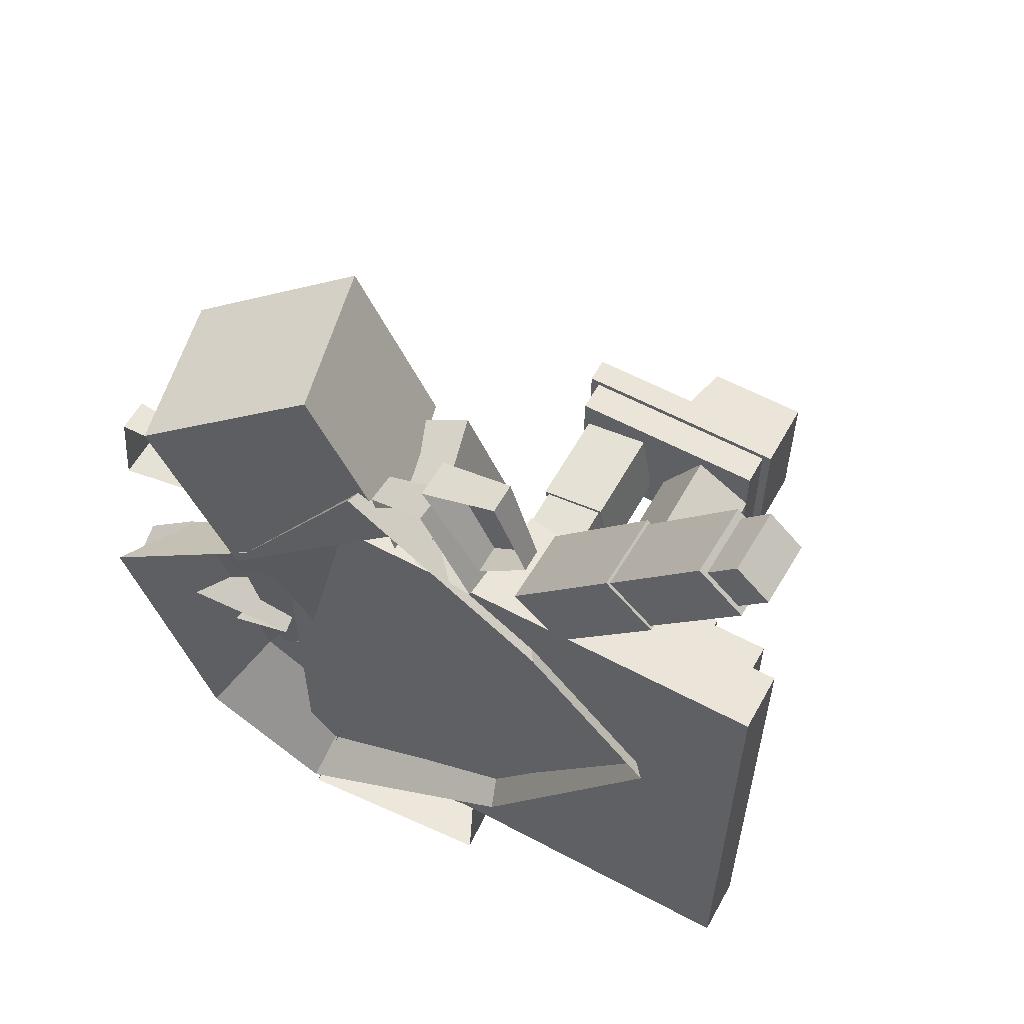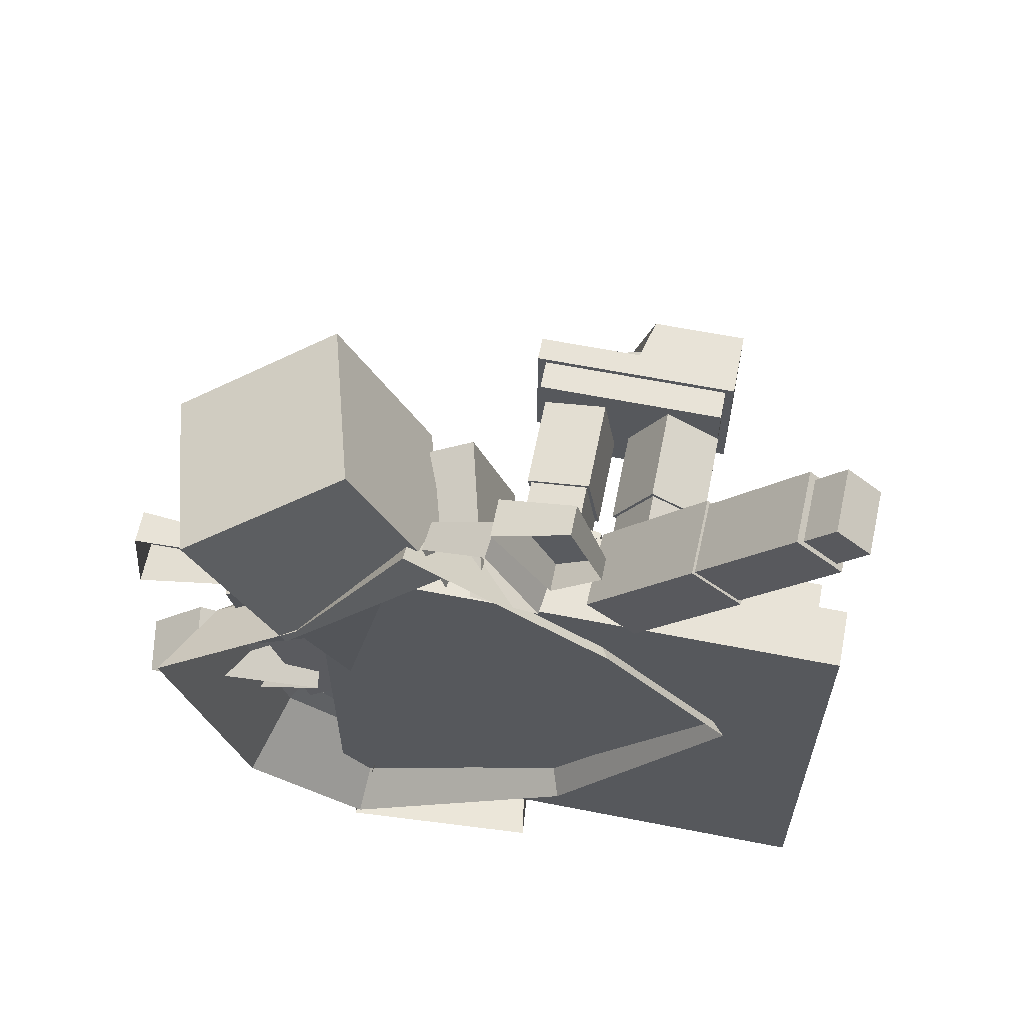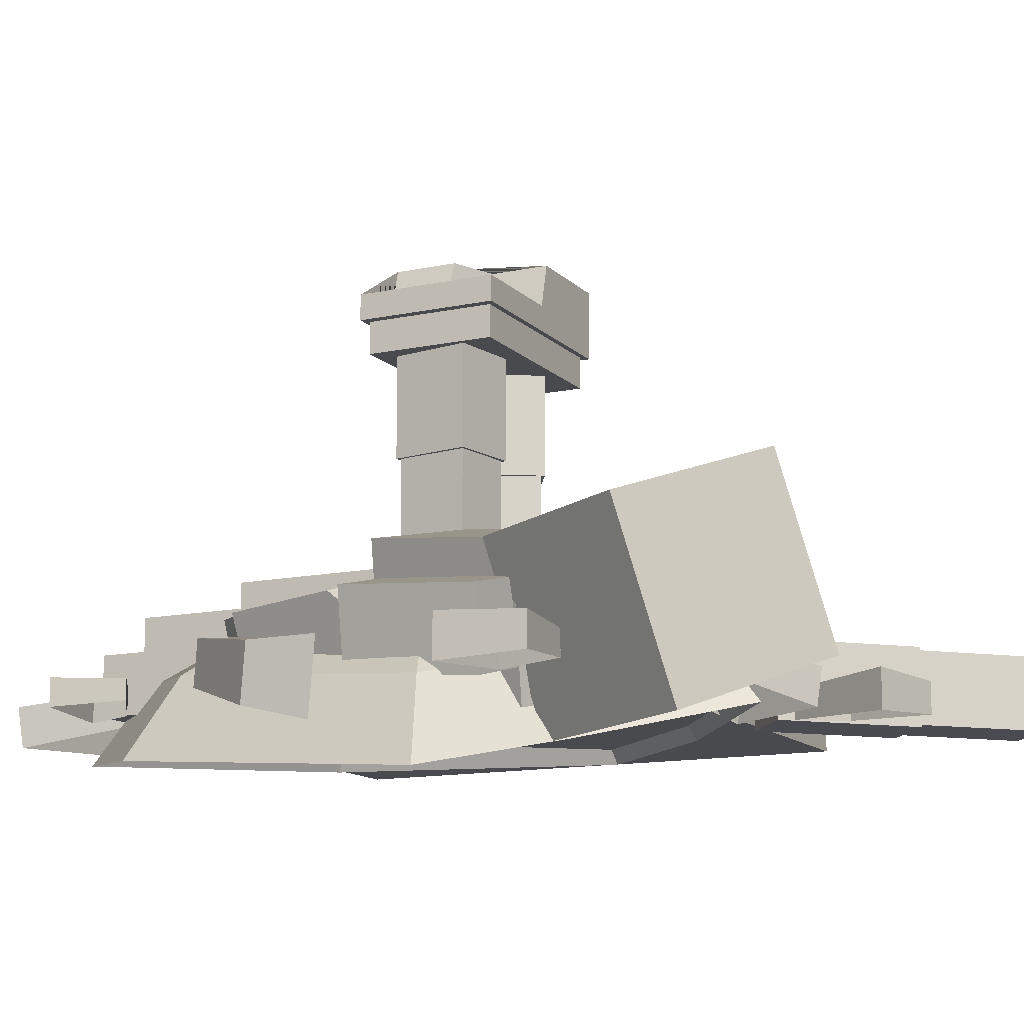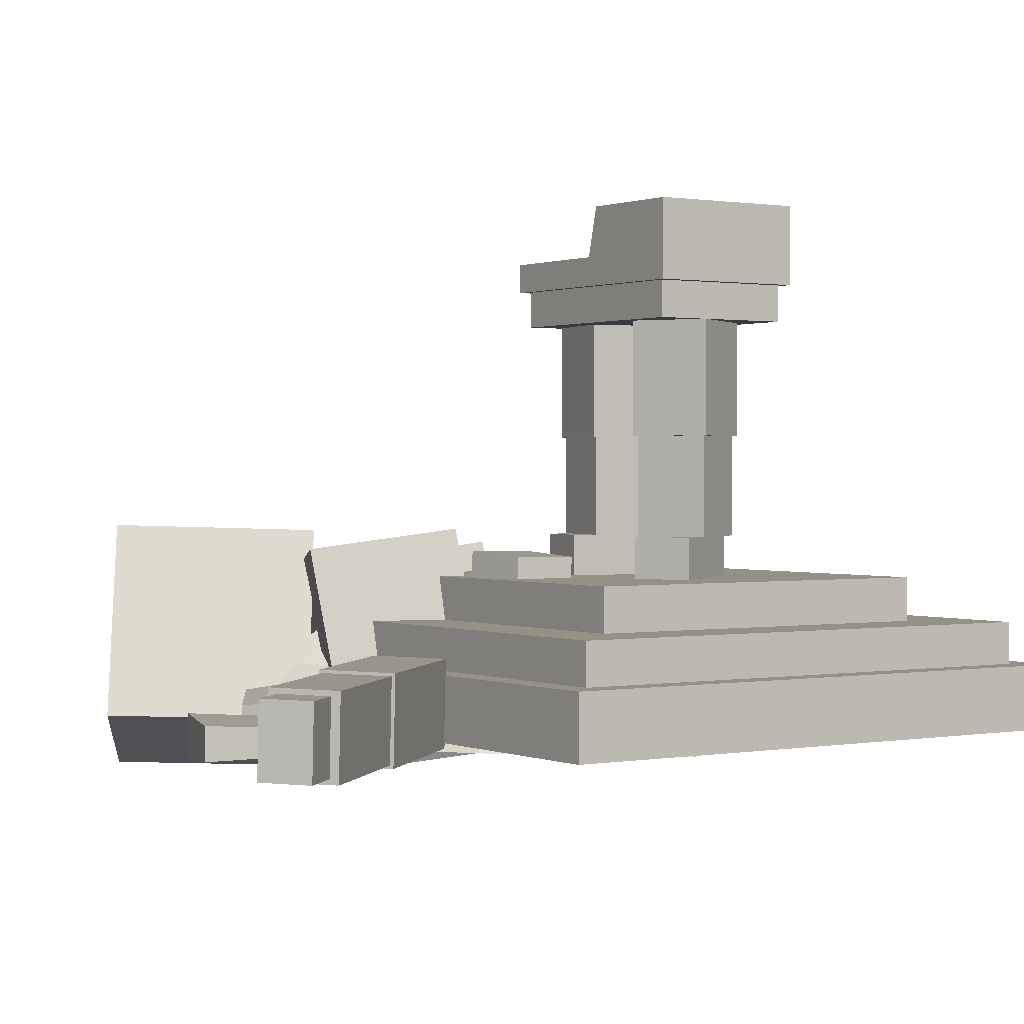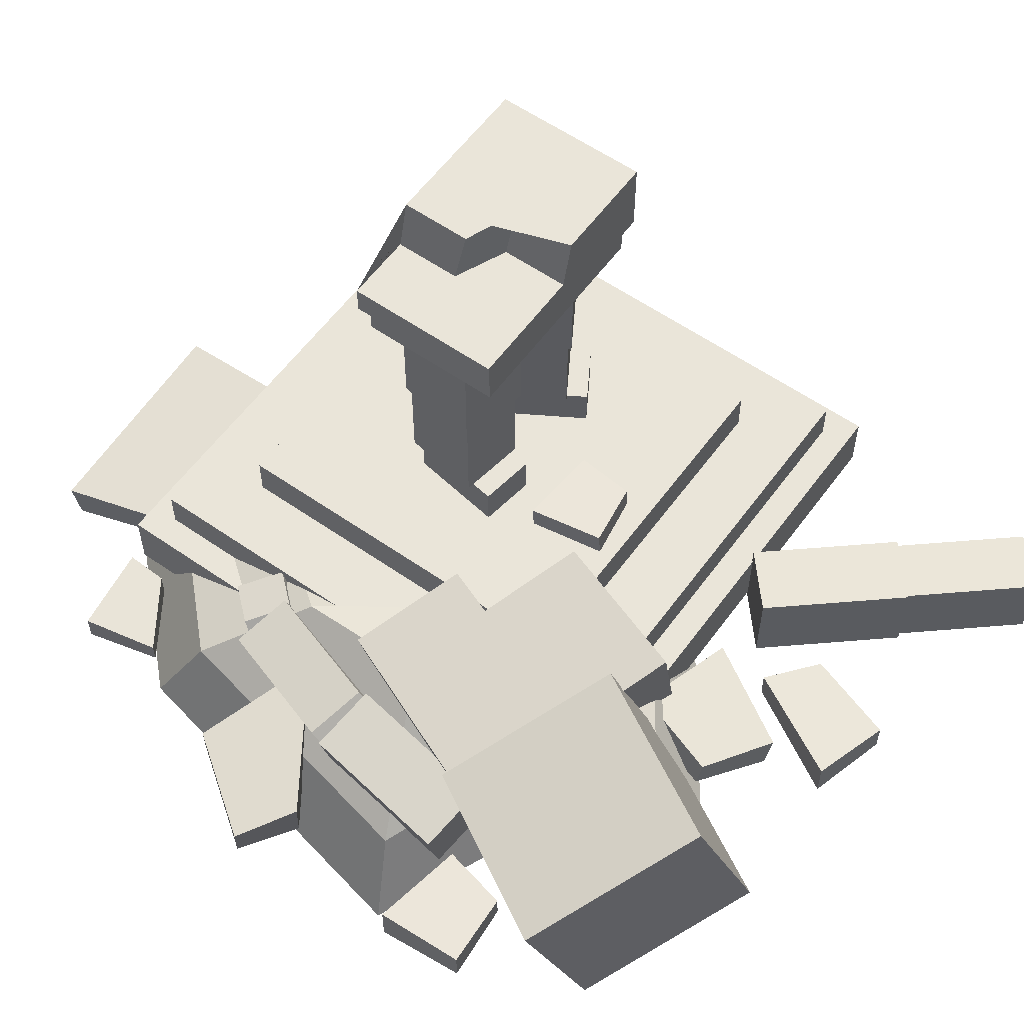
<metadata>
{"format":"obj","ext":"obj","renderer":"f3d","projection":"perspective","resolution":1024,"background":"white","views":[{"elev":58.8,"azim":28.9,"up":"+Z"},{"elev":62.3,"azim":11.3,"up":"+Z"},{"elev":-12.9,"azim":-63.6,"up":"+Y"},{"elev":0.9,"azim":56.1,"up":"+Y"},{"elev":58.2,"azim":-54.2,"up":"+Y"}]}
</metadata>
<code>
v -3.015 -0.2783 1.935
v -3.389 1.132 2.021
v -0.9599 0.2143 2.778
v -1.333 1.625 2.865
v -2.745 1.409 0.2906
v -2.371 -0.001999 0.2043
v -0.5621 0.3946 1.439
v -0.9357 1.805 1.526
v -1.344 0.2443 0.6261
v -1.717 1.655 0.7124
v 0.6299 -0.06119 2.643
v 0.6506 0.7195 2.636
v 1.609 0.7034 3.736
v 1.588 -0.07737 3.743
v 0.1358 -0.04434 3.074
v 0.1566 0.7364 3.067
v 1.094 -0.06055 4.174
v 1.115 0.7202 4.167
v 1.475 0.5291 3.635
v 1.586 0.6776 3.756
v 1.566 -0.05003 3.763
v 1.463 0.102 3.639
v 1.027 0.5444 4.026
v 1.137 0.6928 4.147
v 1.118 -0.03475 4.153
v 1.015 0.1173 4.03
v 2.429 0.6633 4.725
v 1.981 0.6786 5.116
v 1.962 -0.04902 5.122
v 2.41 -0.06429 4.731
v 2.273 0.4903 4.669
v 2.37 0.6206 4.776
v 2.353 -0.01756 4.781
v 2.263 0.1158 4.673
v 1.941 0.5016 4.959
v 2.038 0.6319 5.065
v 2.021 -0.006279 5.071
v 1.931 0.1271 4.962
v 2.63 0.6161 5.074
v 2.298 0.6275 5.364
v 2.281 -0.01066 5.37
v 2.613 -0.02198 5.08
v -2.973 0.08529 1.943
v -3.172 0.839 1.989
v -2.986 0.9763 0.5482
v -2.787 0.2226 0.5021
v -3.601 -0.07519 1.847
v -3.8 0.6785 1.893
v -3.415 0.0621 0.4058
v -3.615 0.8158 0.4519
v -2.807 0.2752 0.5669
v -3.014 0.9679 0.4833
v -2.621 0.9381 -0.7391
v -2.414 0.2454 -0.6554
v -3.021 0.8286 0.6552
v -3.561 0.6464 0.4859
v -3.554 0.7856 0.314
v -3.161 0.7558 -0.9084
v -3.347 0.093 0.3976
v -2.954 0.06316 -0.8248
v -3.44 0.2399 0.535
v -2.899 0.4221 0.7043
v -2.49 0.2624 -0.6025
v -2.627 0.8817 -0.6747
v -2.368 0.9042 -0.9738
v -2.231 0.2849 -0.9017
v -2.692 0.7457 -0.5522
v -3.033 0.6347 -0.856
v -2.968 0.7707 -0.9785
v -2.831 0.1514 -0.9063
v -2.953 0.2712 -0.8136
v -2.71 0.7932 -1.278
v -2.572 0.1738 -1.206
v -2.611 0.3822 -0.5098
v -3.332 1.171 1.716
v -2.819 -0.5659 2.062
v -3.725 -0.5139 3.667
v -4.238 1.223 3.321
v -2.204 0.1028 4.506
v -2.717 1.84 4.16
v -1.297 0.05071 2.901
v -1.81 1.788 2.555
v -0.8247 2.67 -0.5247
v -0.9607 2.67 0.2893
v -0.9606 3.725 0.2893
v -0.8247 3.725 -0.5247
v -0.2572 3.725 0.4069
v -0.1211 3.725 -0.4072
v -0.2572 2.67 0.4068
v -0.1212 2.67 -0.4072
v -0.2231 3.842 0.2034
v -0.9266 3.842 0.08581
v -0.1552 3.842 -0.2036
v -0.8586 3.842 -0.3212
v -0.2818 2.754 0.3642
v -0.1638 2.754 -0.3812
v -0.1637 1.746 -0.3812
v -0.2818 1.746 0.3642
v -0.8241 2.916 -0.328
v -0.7997 2.754 -0.482
v -0.1882 2.916 -0.2273
v -0.9178 2.754 0.2634
v -0.8934 2.916 0.1095
v -0.7996 1.746 -0.4819
v -0.9177 1.746 0.2635
v -0.2575 2.916 0.2102
v -0.3313 1.746 0.2962
v -0.2344 1.746 -0.3348
v -0.2344 1.349 -0.3348
v -0.3711 1.349 0.555
v -0.2544 1.888 -0.2045
v -0.7701 1.888 -0.2837
v -0.7501 1.746 -0.414
v -0.7501 1.349 -0.414
v -0.847 1.746 0.217
v -0.8867 1.349 0.4758
v -0.8867 1.746 0.4758
v -0.3711 1.746 0.555
v -0.827 1.888 0.08671
v -0.3113 1.888 0.1659
v 0.6485 2.67 -0.5853
v 1.075 2.67 0.1214
v 1.075 3.725 0.1214
v 0.6485 3.725 -0.5853
v 0.4639 3.725 0.4897
v 0.03777 3.725 -0.217
v 0.4639 2.67 0.4897
v 0.03772 2.67 -0.217
v 0.3574 3.842 0.313
v 0.9681 3.842 -0.05527
v 0.1443 3.842 -0.04033
v 0.7551 3.842 -0.4086
v 0.166 2.916 -0.07056
v 0.0853 2.754 -0.2039
v 0.4759 2.754 0.4418
v 0.3952 2.916 0.3084
v 0.7169 2.916 -0.4038
v 0.6362 2.754 -0.5372
v 1.027 2.754 0.1086
v 0.9461 2.916 -0.02481
v 0.0853 1.746 -0.2039
v 0.6362 1.746 -0.5372
v 1.027 1.746 0.1086
v 0.4759 1.746 0.4418
v -1.115 4.059 -0.7908
v -1.115 4.059 0.6711
v 1.161 4.059 0.6711
v 1.161 4.059 -0.7908
v -1.021 3.725 -0.7307
v -1.021 3.725 0.6109
v -1.021 4.059 0.6109
v -1.021 4.059 -0.7307
v 1.067 4.059 -0.7307
v 1.067 4.059 0.6109
v 1.067 3.725 0.6109
v 1.067 3.725 -0.7307
v 1.067 4.209 -0.3953
v -1.021 4.209 -0.3953
v 1.067 4.209 0.2756
v -1.021 4.209 0.2756
v 0.4974 1.746 0.3603
v 0.1679 1.746 -0.1865
v 0.1679 1.349 -0.1865
v 0.6325 1.349 0.5846
v 0.2359 1.888 -0.07354
v 0.6828 1.888 -0.3428
v 0.6147 1.746 -0.4557
v 0.9442 1.746 0.09108
v 0.8762 1.888 -0.02188
v 0.6147 1.349 -0.4557
v 1.079 1.349 0.3153
v 1.079 1.746 0.3153
v 0.6325 1.746 0.5846
v 0.4293 1.888 0.2474
v 2.652 -0.01305 2.652
v 2.652 -0.01305 -2.652
v 2.652 0.576 2.652
v 2.652 0.576 -2.652
v -2.652 0.576 2.652
v -2.652 0.576 -2.652
v -2.652 -0.01305 2.652
v -2.652 -0.01305 -2.652
v 2.382 0.576 2.382
v 2.382 0.576 -2.382
v -2.382 0.576 -2.382
v -2.382 0.576 2.382
v 2.382 0.961 2.382
v 2.382 0.961 -2.382
v -2.382 0.961 -2.382
v -2.382 0.961 2.382
v 1.729 0.961 1.729
v 1.729 0.961 -1.729
v -1.729 0.961 -1.729
v -1.729 0.961 1.729
v 1.729 1.364 1.729
v 1.729 1.364 -1.729
v -1.729 1.364 -1.729
v -1.729 1.364 1.729
v -1.115 4.326 -0.7908
v -1.115 4.326 0.6711
v 1.161 4.786 0.6711
v 1.161 4.786 -0.7908
v 0.02316 4.326 0.6711
v -0.4678 4.326 -0.7908
v 0.1369 4.786 0.6711
v -0.354 4.786 -0.7908
v -1.861 1.584 1.146
v -1.487 0.1729 1.06
v -2.852 -0.05607 -2.227
v -2.852 -0.0995 -2.608
v -2.852 0.1998 -2.227
v -2.852 0.2432 -2.608
v -3.515 0.1727 -1.789
v -3.675 0.207 -2.508
v -3.515 -0.029 -1.789
v -3.675 -0.06324 -2.508
v -3.602 -0.04427 2.014
v -4.503 -0.09723 1.864
v -3.602 0.2676 2.014
v -4.503 0.3206 1.864
v -3.729 0.2346 2.64
v -4.448 0.2764 2.688
v -3.729 -0.01127 2.64
v -4.448 -0.05302 2.688
v -0.2136 -0.1119 3.371
v -0.7806 -0.1613 4.399
v -0.2136 0.1794 3.371
v -0.7806 0.2288 4.399
v 0.267 0.1486 3.742
v -0.04028 0.1875 4.621
v 0.267 -0.08104 3.742
v -0.04028 -0.12 4.621
v -0.4915 0.2225 -1.337
v -0.4563 -0.09527 -3.621
v -0.5252 0.5968 -1.379
v -0.5014 0.4061 -3.677
v -2.177 0.3468 -1.921
v -2.574 0.1643 -3.686
v -2.15 0.05173 -1.888
v -2.538 -0.231 -3.642
v -0.8527 -0.1062 3.818
v -0.3209 -0.1307 2.845
v -0.8097 0.2673 3.857
v -0.2634 0.3697 2.898
v -1.471 0.3444 3.46
v -1.225 0.4542 2.628
v -1.505 0.04994 3.429
v -1.27 0.05973 2.587
v -4.573 -0.3472 0.09523
v -4.024 -0.4156 0.4239
v -4.652 0.1852 0.1848
v -4.13 0.2976 0.5439
v -4.032 0.3668 -0.6965
v -2.894 0.5376 -0.2573
v -3.97 -0.05299 -0.7672
v -2.81 -0.02473 -0.3519
v 0.1087 1.288 0.9394
v -0.6811 1.228 0.886
v 0.1052 1.558 0.921
v -0.6858 1.59 0.8614
v 0.046 1.566 1.473
v -0.5714 1.601 1.57
v 0.04878 1.353 1.488
v -0.5677 1.316 1.589
v 1.058 0.5559 0.6871
v -1.685 0.5559 3.048
v -3.761 -0.03977 1.318
v -2.3 0.3262 -2.326
v -0.6288 0.4774 0.4461
v -1.493 1.163 2.243
v -2.534 1.023 0.783
v -1.878 0.6005 -1.329
v -0.002319 0.5559 1.854
v -1.04 0.9441 1.561
v -2.531 0.965 -0.4715
v -3.271 0.2 -1.364
v 1.683 -0.1536 0.7231
v 0.3975 -0.1536 2.138
v -1.643 -0.1536 3.586
v -4.159 -0.8759 1.488
v -2.388 -0.4322 -2.931
v -3.565 -0.5852 -1.764
v -2.712 -0.5253 2.258
v -2.527 0.2494 1.91
v -2.029 1.091 1.492
v -1.807 0.9549 0.5149
v -1.271 0.5408 -0.4673
v -0.2782 0.4377 -1.294
v -0.02017 -0.297 -1.588
v -0.354 4.786 -0.1295
v -0.4678 4.326 -0.174
v 0.137 4.786 0.05861
v 0.02316 4.326 0.03859
f 1 2 5 6
f 2 1 3 4
f 4 3 7 8
f 6 9 208 7 3 1
f 2 4 8 207 10 5
f 11 12 13 14
f 15 16 12 11
f 16 15 17 18
f 18 17 14 13
f 17 15 11 14
f 12 16 18 13
f 19 20 21 22
f 20 19 23 24
f 25 24 23 26
f 27 28 29 30
f 30 29 25 21
f 28 27 20 24
f 26 22 21 25
f 26 23 19 22
f 28 24 25 29
f 21 20 27 30
f 31 32 33 34
f 32 31 35 36
f 37 36 35 38
f 39 40 41 42
f 42 41 37 33
f 40 39 32 36
f 38 34 33 37
f 38 35 31 34
f 40 36 37 41
f 33 32 39 42
f 43 46 45 44
f 44 48 47 43
f 48 50 49 47
f 50 45 46 49
f 49 46 43 47
f 44 45 50 48
f 51 54 53 52
f 52 57 56 55
f 58 60 59 57
f 53 54 60 58
f 54 51 59 60
f 58 57 52 53
f 61 59 51 62
f 61 62 55 56
f 59 61 56 57
f 55 62 51 52
f 63 66 65 64
f 64 69 68 67
f 70 71 68 69
f 65 66 73 72
f 66 63 70 73
f 72 69 64 65
f 71 70 63 74
f 71 74 67 68
f 72 73 70 69
f 67 74 63 64
f 75 76 77 78
f 78 77 79 80
f 80 79 81 82
f 76 75 82 81
f 79 77 76 81
f 75 78 80 82
f 6 5 10 9
f 83 84 85 86
f 92 85 87 91
f 88 87 89 90
f 89 84 83 90
f 87 85 84 89
f 83 86 88 90
f 94 92 91 93
f 86 94 93 88
f 86 85 92 94
f 93 91 87 88
f 95 98 97 96
f 99 101 96 100
f 102 103 99 100
f 104 97 98 105
f 98 95 102 105
f 100 96 97 104
f 102 95 106 103
f 103 106 101 99
f 104 105 102 100
f 101 106 95 96
f 107 110 109 108
f 108 113 112 111
f 114 116 115 113
f 109 110 116 114
f 110 118 117 116
f 114 113 108 109
f 119 115 107 120
f 119 120 111 112
f 116 117 115
f 115 117 118 107
f 107 118 110
f 115 119 112 113
f 111 120 107 108
f 121 124 123 122
f 130 129 125 123
f 126 128 127 125
f 127 128 121 122
f 125 127 122 123
f 121 128 126 124
f 132 131 129 130
f 124 126 131 132
f 124 132 130 123
f 131 126 125 129
f 133 134 135 136
f 134 133 137 138
f 139 138 137 140
f 141 142 143 144
f 144 143 139 135
f 142 141 134 138
f 140 136 135 139
f 140 137 133 136
f 142 138 139 143
f 135 134 141 144
f 146 145 148 147
f 160 158 152 149 150 151
f 155 156 153 157 159 154
f 149 156 155 150
f 154 151 150 155
f 149 152 153 156
f 152 158 157 153
f 159 157 158 160
f 159 160 151 154
f 161 162 163 164
f 162 165 166 167
f 168 167 166 169
f 163 170 171 164
f 164 171 172 173
f 170 163 162 167
f 169 174 161 168
f 169 166 165 174
f 171 168 172
f 168 161 173 172
f 161 164 173
f 170 167 168 171
f 165 162 161 174
f 175 176 178 177
f 179 180 182 181
f 181 182 176 175
f 176 182 180 178
f 181 175 177 179
f 177 178 184 183
f 178 180 185 184
f 180 179 186 185
f 179 177 183 186
f 183 184 188 187
f 184 185 189 188
f 185 186 190 189
f 186 183 187 190
f 187 188 192 191
f 188 189 193 192
f 189 190 194 193
f 190 187 191 194
f 191 192 196 195
f 192 193 197 196
f 193 194 198 197
f 194 191 195 198
f 196 197 198 195
f 200 199 145 146
f 147 201 205 203 200 146
f 202 201 147 148
f 199 204 206 202 148 145
f 200 203 293 291 204 199
f 292 293 203 205
f 9 10 207 208
f 206 290 292 205 201 202
f 208 207 8 7
f 209 210 212 211
f 211 212 214 213
f 213 214 216 215
f 210 216 214 212
f 215 209 211 213
f 217 218 220 219
f 219 220 222 221
f 221 222 224 223
f 218 224 222 220
f 223 217 219 221
f 225 226 228 227
f 227 228 230 229
f 229 230 232 231
f 226 232 230 228
f 231 225 227 229
f 233 234 236 235
f 235 236 238 237
f 237 238 240 239
f 234 240 238 236
f 239 233 235 237
f 241 242 244 243
f 243 244 246 245
f 245 246 248 247
f 242 248 246 244
f 247 241 243 245
f 249 250 252 251
f 251 252 254 253
f 253 254 256 255
f 250 256 254 252
f 255 249 251 253
f 257 258 260 259
f 259 260 262 261
f 261 262 264 263
f 258 264 262 260
f 263 257 259 261
f 286 287 272 275
f 265 269 274 273
f 284 285 271 267
f 275 272 268 276
f 268 272 287 288
f 274 270 266 273
f 275 271 285 286
f 267 271 275 276
f 265 273 278 277
f 283 284 267 280
f 276 268 281 282
f 268 288 289 281
f 273 266 279 278
f 267 276 282 280
f 266 284 283 279
f 266 270 285 284
f 286 285 270 274
f 269 287 286 274
f 288 287 269 265
f 289 288 265 277
f 204 291 290 206
f 290 291 293 292

</code>
